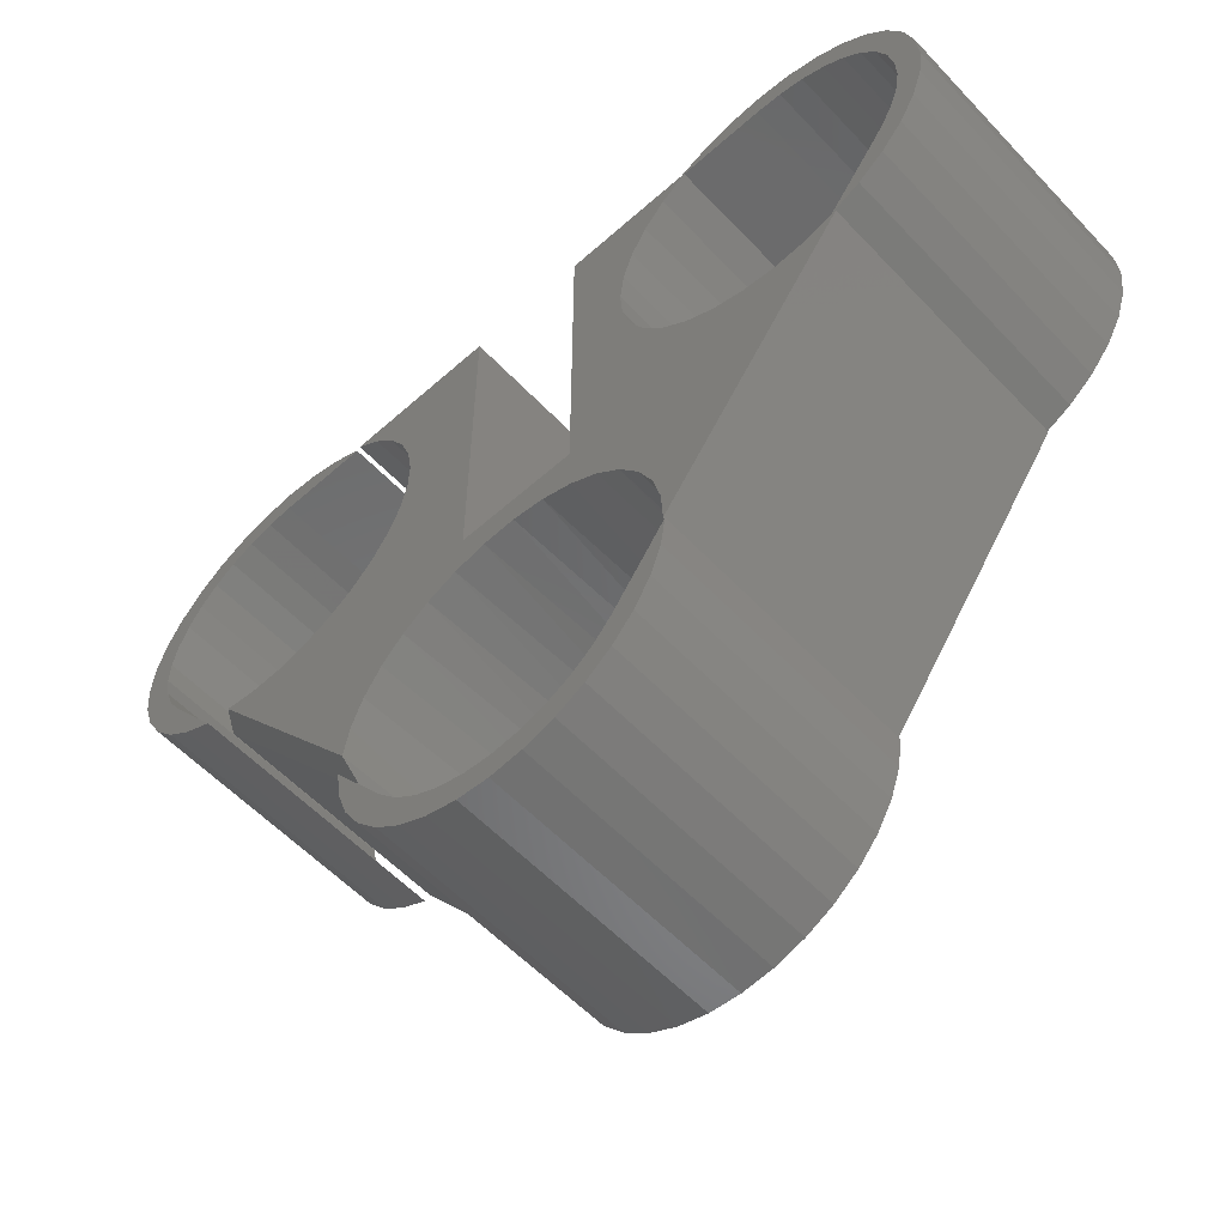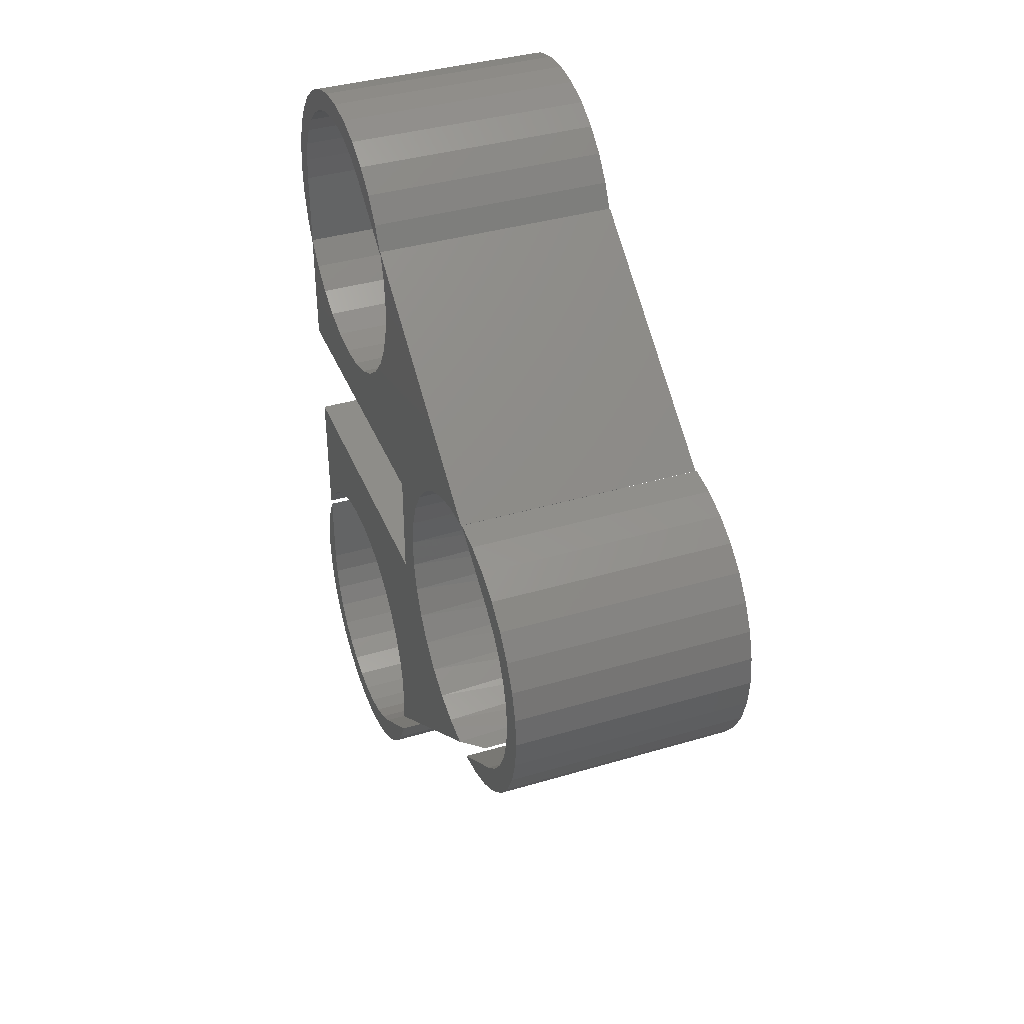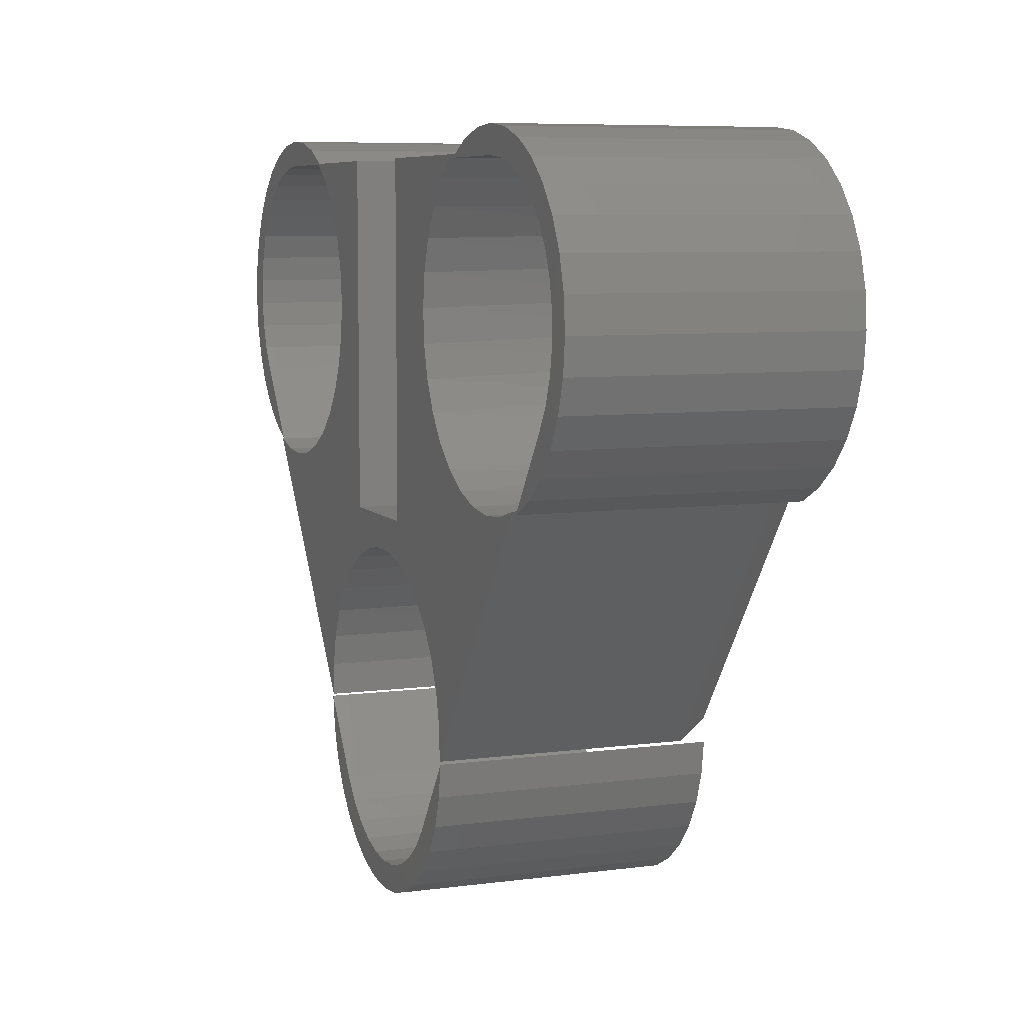
<metadata>
{"format":"stl","ext":"stl","renderer":"f3d","projection":"perspective","resolution":1024,"background":"white","views":[{"elev":-57.2,"azim":132.7,"up":"+Z"},{"elev":38.5,"azim":159.5,"up":"+Y"},{"elev":7.1,"azim":-21.1,"up":"+Z"}]}
</metadata>
<code>
# stl→obj: 289 verts, 566 faces
v 0.3516 0.222 -0.493
v 0.3516 0.3844 -0.2176
v 0.3516 0.2117 -0.4513
v 0.3516 0.1934 -0.4124
v 0.3516 0.168 -0.3778
v 0.3516 0.347 0.2187
v 0.3516 0.4325 0.2163
v 0.3516 0.3899 0.2217
v 0.3516 0.3055 0.2075
v 0.3516 0.4733 0.2026
v 0.3516 0.2669 0.1883
v 0.3516 0.3849 0.1875
v 0.3516 0.4186 0.1849
v 0.3516 0.4514 0.1761
v 0.3516 0.2717 0.1875
v 0.3516 0.2379 0.1609
v 0.3516 -0.0597 -0.2618
v 0.3516 -0.163 0.01704
v 0.3516 -0.1641 -0.02429
v 0.3516 -0.1729 -0.06469
v 0.3516 -0.1891 -0.1027
v 0.3516 -0.2122 -0.137
v 0.3516 -0.2413 -0.1664
v 0.3516 -0.2753 -0.1899
v 0.3516 -0.3132 -0.2065
v 0.3516 -0.3535 -0.2157
v 0.3516 -0.06777 -0.3166
v 0.3516 -0.02599 -0.3066
v 0.3516 0.01692 -0.305
v 0.3516 0.05934 -0.3117
v 0.3516 0.09688 -0.2618
v 0.3516 0.09965 -0.3265
v 0.3516 0.1363 -0.3488
v 0.3516 0.3417 -0.2122
v 0.3516 0.3009 -0.1987
v 0.3516 0.2635 -0.1775
v 0.3516 0.2309 -0.1494
v 0.3516 0.2045 -0.1155
v 0.3516 0.1851 -0.07711
v 0.3516 0.1736 -0.03568
v 0.3516 0.1703 0.0072
v 0.3516 -0.3948 -0.2173
v 0.3516 -0.4357 -0.2111
v 0.3516 -0.216 -0.5098
v 0.3516 -0.2089 -0.4675
v 0.3516 -0.1937 -0.4273
v 0.3516 -0.171 -0.3909
v 0.3516 -0.1417 -0.3595
v 0.3516 -0.1068 -0.3344
v 0.3516 -0.0597 0.1883
v 0.3516 -0.2652 0.1883
v 0.3516 -0.2324 0.1631
v 0.3516 -0.205 0.1322
v 0.3516 -0.1838 0.09669
v 0.3516 -0.1696 0.05785
v 0.3516 0.09688 0.1883
v 0.3516 0.1755 0.04989
v 0.3516 0.1889 0.09076
v 0.3516 0.21 0.1282
v 0.3516 0.537 -0.1044
v 0.3516 0.463 -0.2031
v 0.3516 0.5014 -0.1837
v 0.3516 0.5353 -0.1572
v 0.3516 0.5634 -0.1247
v 0.3516 0.5846 -0.08723
v 0.3516 0.5542 -0.07525
v 0.3516 0.4273 -0.2145
v 0.3516 0.2241 -0.5359
v 0.3516 0.4688 -0.2031
v 0.3516 0.5107 0.1813
v 0.3516 0.4819 0.1615
v 0.3516 0.5432 0.1531
v 0.3516 0.5093 0.1415
v 0.3516 0.5696 0.1191
v 0.3516 0.5325 0.1169
v 0.3516 0.5888 0.08068
v 0.3516 0.5509 0.0884
v 0.3516 0.6002 0.0392
v 0.3516 0.5637 0.05705
v 0.3516 0.5706 0.02388
v 0.3516 0.6034 -0.003699
v 0.3516 0.5713 -0.009985
v 0.3516 0.5981 -0.04639
v 0.3516 0.5657 -0.04341
v -1.035e-17 0.2669 0.1883
v -2.173e-17 0.09688 0.1883
v -2.168e-17 0.3849 0.1875
v -1.028e-17 0.2717 0.1875
v 0 -0.4609 -0.2031
v 1.203e-17 -0.4194 -0.2145
v 1.847e-17 -0.2163 -0.5359
v 2.377e-17 0.2123 -0.4532
v 1.22e-17 0.3844 -0.2176
v 2.603e-17 0.2222 -0.494
v 2.165e-17 0.1949 -0.415
v 1.975e-17 0.1706 -0.3808
v -1.22e-17 0.3899 0.2217
v -1.19e-17 0.4325 0.2163
v -1.204e-17 0.347 0.2187
v -1.141e-17 0.3055 0.2075
v -1.114e-17 0.4733 0.2026
v -1.008e-17 0.4186 0.1849
v -9.595e-18 0.4514 0.1761
v -8.808e-18 0.2379 0.1609
v 3.259e-18 -0.0597 -0.2618
v 1.557e-17 0.02488 -0.3056
v 1.557e-17 -0.01707 -0.3056
v 1.601e-17 -0.05826 -0.3135
v 1.688e-17 -0.0972 -0.3291
v 1.22e-17 -0.3764 -0.2176
v 1.19e-17 -0.3336 -0.2122
v 1.115e-17 -0.2927 -0.1985
v 9.961e-18 -0.2553 -0.1772
v 8.393e-18 -0.2227 -0.149
v 6.503e-18 -0.1963 -0.1149
v 4.362e-18 -0.177 -0.07635
v 2.055e-18 -0.1656 -0.03477
v -3.323e-19 -0.1625 0.008223
v 3.259e-18 0.09688 -0.2618
v -2.755e-19 0.1703 0.0072
v 2.105e-18 0.1736 -0.03568
v 4.405e-18 0.1851 -0.07711
v 6.536e-18 0.2045 -0.1155
v 8.418e-18 0.2309 -0.1494
v 9.977e-18 0.2635 -0.1775
v 1.115e-17 0.3009 -0.1987
v 1.191e-17 0.3417 -0.2122
v 1.814e-17 0.1403 -0.3518
v 1.688e-17 0.105 -0.3291
v 1.601e-17 0.06607 -0.3135
v 1.814e-17 -0.1325 -0.3518
v 1.975e-17 -0.1628 -0.3808
v 2.165e-17 -0.1871 -0.415
v 2.377e-17 -0.2045 -0.4532
v 2.603e-17 -0.2143 -0.494
v -2.173e-17 -0.0597 0.1883
v -2.706e-18 -0.1679 0.05099
v -4.976e-18 -0.1816 0.09188
v -7.055e-18 -0.2029 0.1293
v -8.863e-18 -0.2312 0.1619
v -2.173e-17 -0.2652 0.1883
v -6.995e-18 0.21 0.1282
v -4.914e-18 0.1889 0.09076
v -2.645e-18 0.1755 0.04989
v 5.977e-18 0.537 -0.1044
v 4.357e-18 0.5542 -0.07525
v 4.948e-18 0.5846 -0.08723
v 7.026e-18 0.5634 -0.1247
v 8.834e-18 0.5353 -0.1572
v 1.031e-17 0.5014 -0.1837
v 1.138e-17 0.463 -0.2031
v 6.242e-33 0.4688 -0.2031
v 2.836e-17 0.2241 -0.5359
v 1.203e-17 0.4273 -0.2145
v -1.146e-18 0.5706 0.02388
v -2.987e-18 0.5637 0.05705
v -2.07e-18 0.6002 0.0392
v -4.727e-18 0.5509 0.0884
v -4.373e-18 0.5888 0.08068
v -6.308e-18 0.5325 0.1169
v -6.508e-18 0.5696 0.1191
v -7.676e-18 0.5093 0.1415
v -8.394e-18 0.5432 0.1531
v -8.784e-18 0.4819 0.1615
v -9.958e-18 0.5107 0.1813
v 3.112e-19 0.6034 -0.003699
v 7.341e-19 0.5713 -0.009985
v 2.681e-18 0.5981 -0.04639
v 2.589e-18 0.5657 -0.04341
v 0.3516 -0.4356 0.2144
v 0.3516 -0.3496 0.2158
v 0.3516 -0.3927 0.2193
v 0.3516 -0.3081 0.2039
v 0.3516 -0.5391 -0.1094
v 0.3516 -0.5566 -0.08041
v 0.3516 -0.5912 -0.0888
v 0.3516 -0.5702 -0.1266
v 0.3516 -0.5423 -0.1595
v 0.3516 -0.5084 -0.1864
v 0.3516 -0.47 -0.2061
v 0.3516 -0.4768 0.2011
v 0.3516 -0.5145 0.1801
v 0.3516 -0.4243 0.1812
v 0.3516 -0.3905 0.1842
v 0.3516 -0.2697 0.1842
v 0.3516 -0.5475 0.1522
v 0.3516 -0.4872 0.157
v 0.3516 -0.4569 0.172
v 0.3516 -0.6094 -0.004745
v 0.3516 -0.5742 0.01846
v 0.3516 -0.6059 0.03832
v 0.3516 -0.5677 0.05169
v 0.3516 -0.5941 0.07987
v 0.3516 -0.5553 0.08318
v 0.3516 -0.5743 0.1183
v 0.3516 -0.5373 0.1119
v 0.3516 -0.5143 0.1367
v 0.3516 -0.6045 -0.04767
v 0.3516 -0.5685 -0.04873
v 0.3516 -0.5744 -0.01539
v -1.223e-17 -0.3927 0.2193
v -1.204e-17 -0.3496 0.2158
v -1.196e-17 -0.4356 0.2144
v -1.138e-17 -0.3081 0.2039
v 0 -0.5391 -0.1094
v 5.369e-18 -0.47 -0.2061
v 1.029e-17 -0.5084 -0.1864
v 8.795e-18 -0.5423 -0.1595
v 6.966e-18 -0.5702 -0.1266
v 4.87e-18 -0.5912 -0.0888
v 4.466e-18 -0.5566 -0.08041
v -1.122e-17 -0.4768 0.2011
v -1.029e-17 -0.2697 0.1842
v -1.63e-17 -0.3905 0.1842
v -1.005e-17 -0.4243 0.1812
v -1.006e-17 -0.5145 0.1801
v -9.546e-18 -0.4569 0.172
v -8.715e-18 -0.4872 0.157
v -8.506e-18 -0.5475 0.1522
v -7.589e-18 -0.5143 0.1367
v -6.207e-18 -0.5373 0.1119
v -6.627e-18 -0.5743 0.1183
v -4.615e-18 -0.5553 0.08318
v -4.493e-18 -0.5941 0.07987
v -2.867e-18 -0.5677 0.05169
v -2.187e-18 -0.6059 0.03832
v -1.023e-18 -0.5742 0.01846
v 2.039e-19 -0.6094 -0.004745
v 8.567e-19 -0.5744 -0.01539
v 2.707e-18 -0.5685 -0.04873
v 2.587e-18 -0.6045 -0.04767
v 0.3516 0.1243 -0.7157
v 0.3516 0.03922 -0.712
v 0.3516 0.003906 -0.7154
v 0.3516 0.08668 -0.7351
v 0.3516 -0.07887 -0.7351
v 0.3516 -0.03824 -0.747
v 0.3516 0.04605 -0.747
v 0.3516 0.003906 -0.751
v 0.3516 -0.1484 -0.6375
v 0.3516 -0.2188 -0.5391
v 0.3516 -0.2127 -0.581
v 0.3516 -0.1988 -0.621
v 0.3516 -0.1776 -0.6576
v 0.3516 -0.125 -0.6642
v 0.3516 0.1562 -0.6375
v 0.3516 0.1329 -0.6642
v 0.3516 0.1854 -0.6576
v 0.3516 0.2066 -0.621
v 0.3516 0.2205 -0.581
v 0.3516 0.2266 -0.5391
v 0.3516 0.1576 -0.6896
v 0.3516 0.1049 -0.6859
v 0.3516 0.07328 -0.7021
v 0.3516 -0.09705 -0.6859
v 0.3516 -0.1498 -0.6896
v 0.3516 -0.06546 -0.7021
v 0.3516 -0.1165 -0.7157
v 0.3516 -0.03141 -0.712
v 2.087e-17 0.003906 -0.7154
v 2.05e-17 0.03922 -0.712
v 2.083e-17 0.1243 -0.7157
v 2.43e-17 -0.03824 -0.747
v 2.298e-17 -0.07887 -0.7351
v 2.298e-17 0.08668 -0.7351
v 2.43e-17 0.04605 -0.747
v 2.475e-17 0.003906 -0.751
v 1.093e-17 -0.1484 -0.6375
v 1.518e-17 -0.125 -0.6642
v 1.437e-17 -0.1776 -0.6576
v 1.031e-17 -0.1988 -0.621
v 5.866e-18 -0.2127 -0.581
v 0 -0.2188 -0.5391
v 1.223e-17 0.1562 -0.6375
v 6.109e-33 0.2266 -0.5391
v 5.866e-18 0.2205 -0.581
v 1.031e-17 0.2066 -0.621
v 1.437e-17 0.1854 -0.6576
v 1.518e-17 0.1329 -0.6642
v 1.94e-17 0.07328 -0.7021
v 1.76e-17 0.1049 -0.6859
v 1.792e-17 0.1576 -0.6896
v 2.05e-17 -0.03141 -0.712
v 2.083e-17 -0.1165 -0.7157
v 1.94e-17 -0.06546 -0.7021
v 1.792e-17 -0.1498 -0.6896
v 1.76e-17 -0.09705 -0.6859
v 0.3203 -0.4609 -0.2031
v 0.3203 -0.2163 -0.5359
f 1 2 3
f 3 2 4
f 4 2 5
f 6 7 8
f 7 6 9
f 7 9 10
f 11 10 9
f 12 13 10
f 13 14 10
f 15 12 10
f 15 10 11
f 15 11 16
f 17 18 19
f 17 19 20
f 17 20 21
f 17 21 22
f 17 22 23
f 17 23 24
f 17 24 25
f 17 25 26
f 17 26 27
f 17 27 28
f 17 28 29
f 17 29 30
f 31 17 30
f 31 30 32
f 31 32 33
f 31 33 5
f 31 5 2
f 31 2 34
f 31 34 35
f 31 35 36
f 31 36 37
f 31 37 38
f 31 38 39
f 31 39 40
f 31 40 41
f 42 43 44
f 42 44 45
f 42 45 46
f 42 46 47
f 42 47 48
f 42 48 49
f 42 49 27
f 42 27 26
f 50 51 52
f 50 52 53
f 50 53 54
f 50 54 55
f 50 55 18
f 50 18 17
f 56 31 41
f 56 41 57
f 56 57 58
f 56 58 59
f 56 59 16
f 56 16 11
f 60 61 62
f 60 62 63
f 60 63 64
f 60 64 65
f 60 65 66
f 2 1 67
f 67 1 68
f 67 68 69
f 10 14 70
f 70 14 71
f 70 71 72
f 72 71 73
f 72 73 74
f 74 73 75
f 74 75 76
f 76 75 77
f 76 77 78
f 78 77 79
f 78 79 80
f 78 80 81
f 81 80 82
f 81 82 83
f 83 82 84
f 83 84 65
f 65 84 66
f 11 85 56
f 56 85 86
f 87 12 88
f 88 12 15
f 89 90 91
f 92 93 94
f 95 93 92
f 96 93 95
f 97 98 99
f 100 99 98
f 101 100 98
f 100 101 85
f 101 102 87
f 101 103 102
f 88 104 85
f 88 85 101
f 88 101 87
f 105 106 107
f 105 107 108
f 105 108 109
f 105 109 110
f 105 110 111
f 105 111 112
f 105 112 113
f 105 113 114
f 105 114 115
f 105 115 116
f 105 116 117
f 105 117 118
f 119 120 121
f 119 121 122
f 119 122 123
f 119 123 124
f 119 124 125
f 119 125 126
f 119 126 127
f 119 127 93
f 119 93 96
f 119 96 128
f 119 128 129
f 119 129 130
f 119 130 106
f 119 106 105
f 110 109 131
f 110 131 132
f 110 132 133
f 110 133 134
f 110 134 135
f 110 135 91
f 110 91 90
f 136 105 118
f 136 118 137
f 136 137 138
f 136 138 139
f 136 139 140
f 136 140 141
f 86 85 104
f 86 104 142
f 86 142 143
f 86 143 144
f 86 144 120
f 86 120 119
f 145 146 147
f 145 147 148
f 145 148 149
f 145 149 150
f 145 150 151
f 152 153 154
f 154 153 94
f 154 94 93
f 155 156 157
f 157 156 158
f 157 158 159
f 159 158 160
f 159 160 161
f 161 160 162
f 161 162 163
f 163 162 164
f 163 164 165
f 165 164 103
f 165 103 101
f 166 155 157
f 155 166 167
f 167 166 168
f 167 168 169
f 169 168 147
f 169 147 146
f 151 61 145
f 145 61 60
f 158 75 160
f 160 75 73
f 160 73 162
f 162 73 71
f 162 71 164
f 164 71 14
f 164 14 103
f 103 14 13
f 103 13 102
f 102 13 12
f 102 12 87
f 75 158 77
f 77 158 156
f 77 156 79
f 79 156 155
f 79 155 80
f 80 155 167
f 80 167 82
f 82 167 169
f 82 169 84
f 84 169 146
f 84 146 66
f 66 146 145
f 66 145 60
f 85 11 100
f 100 11 9
f 100 9 99
f 99 9 6
f 99 6 97
f 97 6 8
f 97 8 98
f 98 8 7
f 98 7 101
f 101 7 10
f 101 10 165
f 165 10 70
f 165 70 163
f 163 70 72
f 163 72 161
f 161 72 74
f 161 74 159
f 159 74 76
f 159 76 157
f 157 76 78
f 157 78 166
f 166 78 81
f 166 81 168
f 168 81 83
f 168 83 147
f 147 83 65
f 147 65 148
f 148 65 64
f 148 64 149
f 149 64 63
f 149 63 150
f 150 63 62
f 150 62 151
f 151 62 61
f 123 37 124
f 124 37 36
f 124 36 125
f 125 36 35
f 125 35 126
f 126 35 34
f 126 34 127
f 127 34 2
f 127 2 93
f 93 2 67
f 93 67 154
f 154 67 69
f 154 69 152
f 37 123 38
f 38 123 122
f 38 122 39
f 39 122 121
f 39 121 40
f 40 121 120
f 40 120 41
f 41 120 144
f 41 144 57
f 57 144 143
f 57 143 58
f 58 143 142
f 58 142 59
f 59 142 104
f 59 104 16
f 16 104 88
f 16 88 15
f 170 171 172
f 173 171 170
f 174 175 176
f 174 176 177
f 174 177 178
f 174 178 179
f 174 179 180
f 181 182 183
f 181 183 184
f 181 184 185
f 181 185 173
f 181 173 170
f 182 186 187
f 182 187 188
f 182 188 183
f 189 190 191
f 191 190 192
f 191 192 193
f 193 192 194
f 193 194 195
f 195 194 196
f 195 196 186
f 186 196 197
f 186 197 187
f 176 175 198
f 198 175 199
f 198 199 189
f 189 199 200
f 189 200 190
f 201 202 203
f 203 202 204
f 205 206 207
f 205 207 208
f 205 208 209
f 205 209 210
f 205 210 211
f 212 203 204
f 212 204 213
f 212 213 214
f 212 214 215
f 212 215 216
f 216 215 217
f 216 217 218
f 216 218 219
f 218 220 219
f 219 220 221
f 219 221 222
f 222 221 223
f 222 223 224
f 224 223 225
f 224 225 226
f 226 225 227
f 226 227 228
f 227 229 228
f 228 229 230
f 228 230 231
f 231 230 211
f 231 211 210
f 205 174 206
f 206 174 180
f 206 180 207
f 207 180 179
f 207 179 208
f 208 179 178
f 208 178 209
f 209 178 177
f 209 177 210
f 210 177 176
f 210 176 231
f 231 176 198
f 231 198 228
f 228 198 189
f 228 189 226
f 226 189 191
f 226 191 224
f 224 191 193
f 224 193 222
f 222 193 195
f 222 195 219
f 219 195 186
f 219 186 216
f 216 186 182
f 216 182 212
f 212 182 181
f 212 181 203
f 203 181 170
f 203 170 201
f 201 170 172
f 201 172 202
f 202 172 171
f 202 171 204
f 204 171 173
f 204 173 213
f 213 173 185
f 213 185 214
f 214 185 184
f 223 192 225
f 225 192 190
f 225 190 227
f 227 190 200
f 227 200 229
f 229 200 199
f 229 199 230
f 230 199 175
f 230 175 211
f 211 175 174
f 211 174 205
f 192 223 194
f 194 223 221
f 194 221 196
f 196 221 220
f 196 220 197
f 197 220 218
f 197 218 187
f 187 218 217
f 187 217 188
f 188 217 215
f 188 215 183
f 183 215 214
f 183 214 184
f 232 233 234
f 235 236 237
f 235 237 238
f 238 237 239
f 240 241 242
f 240 242 243
f 240 243 244
f 240 244 245
f 246 247 248
f 246 248 249
f 246 249 250
f 246 250 251
f 248 247 252
f 252 247 253
f 252 253 232
f 232 253 254
f 232 254 233
f 245 244 255
f 255 244 256
f 255 256 257
f 257 256 258
f 257 258 259
f 259 258 234
f 234 258 236
f 234 236 232
f 232 236 235
f 260 261 262
f 263 264 265
f 266 263 265
f 267 263 266
f 268 269 270
f 268 270 271
f 268 271 272
f 268 272 273
f 274 275 276
f 274 276 277
f 274 277 278
f 274 278 279
f 261 280 262
f 262 280 281
f 262 281 282
f 282 281 279
f 282 279 278
f 283 284 285
f 285 284 286
f 285 286 287
f 287 286 270
f 287 270 269
f 283 260 284
f 284 260 264
f 260 262 264
f 264 262 265
f 273 241 268
f 268 241 240
f 260 233 261
f 261 233 254
f 261 254 280
f 280 254 253
f 280 253 281
f 281 253 247
f 281 247 279
f 279 247 246
f 279 246 274
f 233 260 234
f 234 260 283
f 234 283 259
f 259 283 285
f 259 285 257
f 257 285 287
f 257 287 255
f 255 287 269
f 255 269 245
f 245 269 268
f 245 268 240
f 274 246 275
f 275 246 251
f 275 251 276
f 276 251 250
f 276 250 277
f 277 250 249
f 277 249 278
f 278 249 248
f 278 248 282
f 282 248 252
f 282 252 262
f 262 252 232
f 262 232 265
f 265 232 235
f 265 235 266
f 266 235 238
f 266 238 267
f 267 238 239
f 267 239 263
f 263 239 237
f 263 237 264
f 264 237 236
f 264 236 284
f 284 236 258
f 284 258 286
f 286 258 256
f 286 256 270
f 270 256 244
f 270 244 271
f 271 244 243
f 271 243 272
f 272 243 242
f 272 242 273
f 273 242 241
f 139 53 140
f 54 53 139
f 138 54 139
f 55 54 138
f 137 55 138
f 18 55 137
f 118 18 137
f 19 18 118
f 117 19 118
f 20 19 117
f 116 20 117
f 21 20 116
f 115 21 116
f 22 21 115
f 114 22 115
f 23 22 114
f 113 23 114
f 24 23 113
f 112 24 113
f 25 24 112
f 111 25 112
f 111 26 25
f 26 111 110
f 110 42 26
f 42 110 90
f 53 52 140
f 140 52 51
f 140 51 141
f 42 90 43
f 43 90 89
f 43 89 288
f 134 45 135
f 46 45 134
f 133 46 134
f 47 46 133
f 132 47 133
f 48 47 132
f 131 48 132
f 49 48 131
f 109 49 131
f 27 49 109
f 108 27 109
f 28 27 108
f 107 28 108
f 29 28 107
f 106 29 107
f 30 29 106
f 130 30 106
f 32 30 130
f 129 32 130
f 33 32 129
f 128 33 129
f 5 33 128
f 96 5 128
f 4 5 96
f 95 4 96
f 3 4 95
f 45 44 135
f 135 44 289
f 135 289 91
f 95 92 3
f 3 92 94
f 3 94 1
f 1 94 153
f 1 153 68
f 288 89 289
f 289 89 91
f 44 43 289
f 289 43 288
f 50 136 51
f 51 136 141
f 17 105 50
f 50 105 136
f 119 105 31
f 31 105 17
f 56 86 31
f 31 86 119
f 68 153 69
f 69 153 152

</code>
